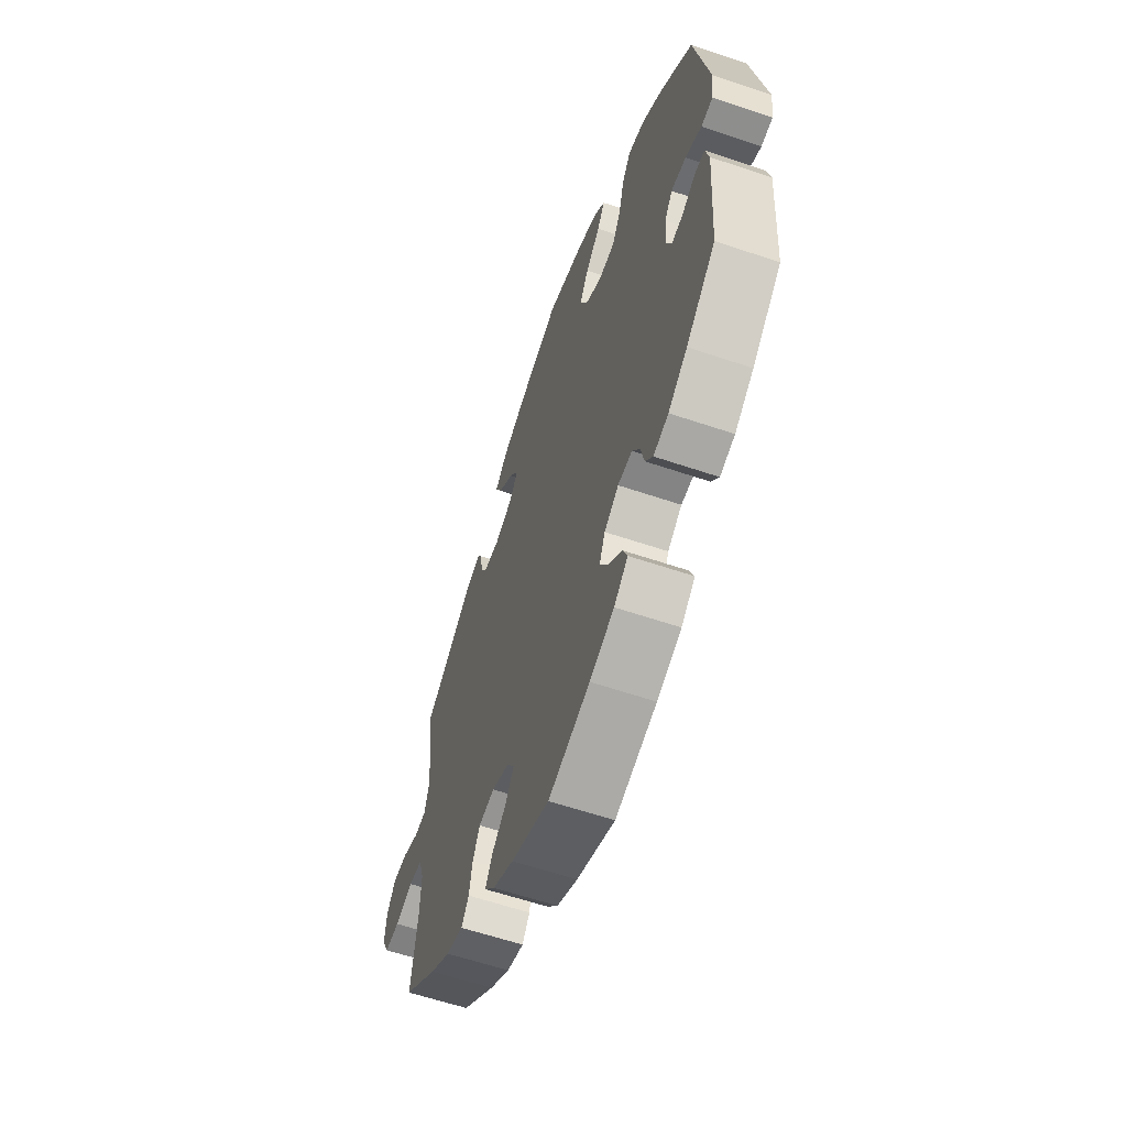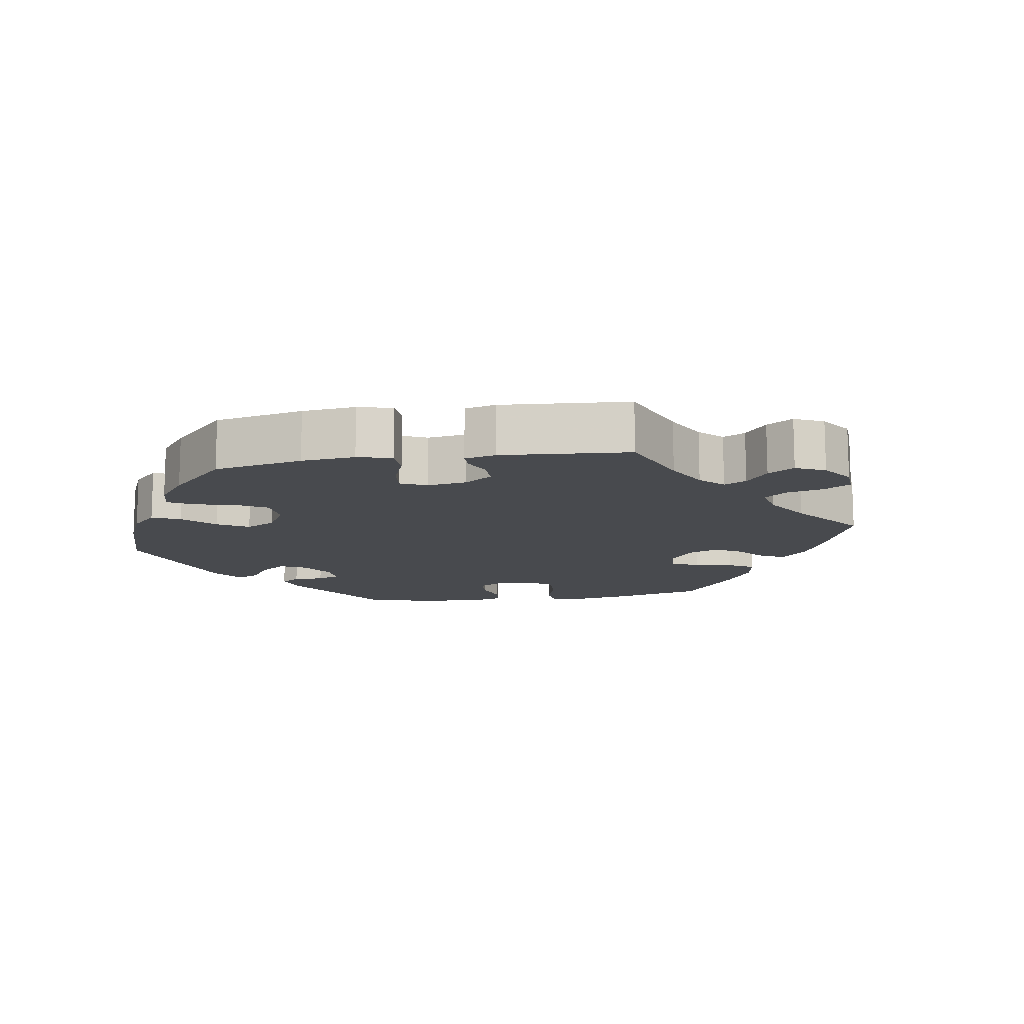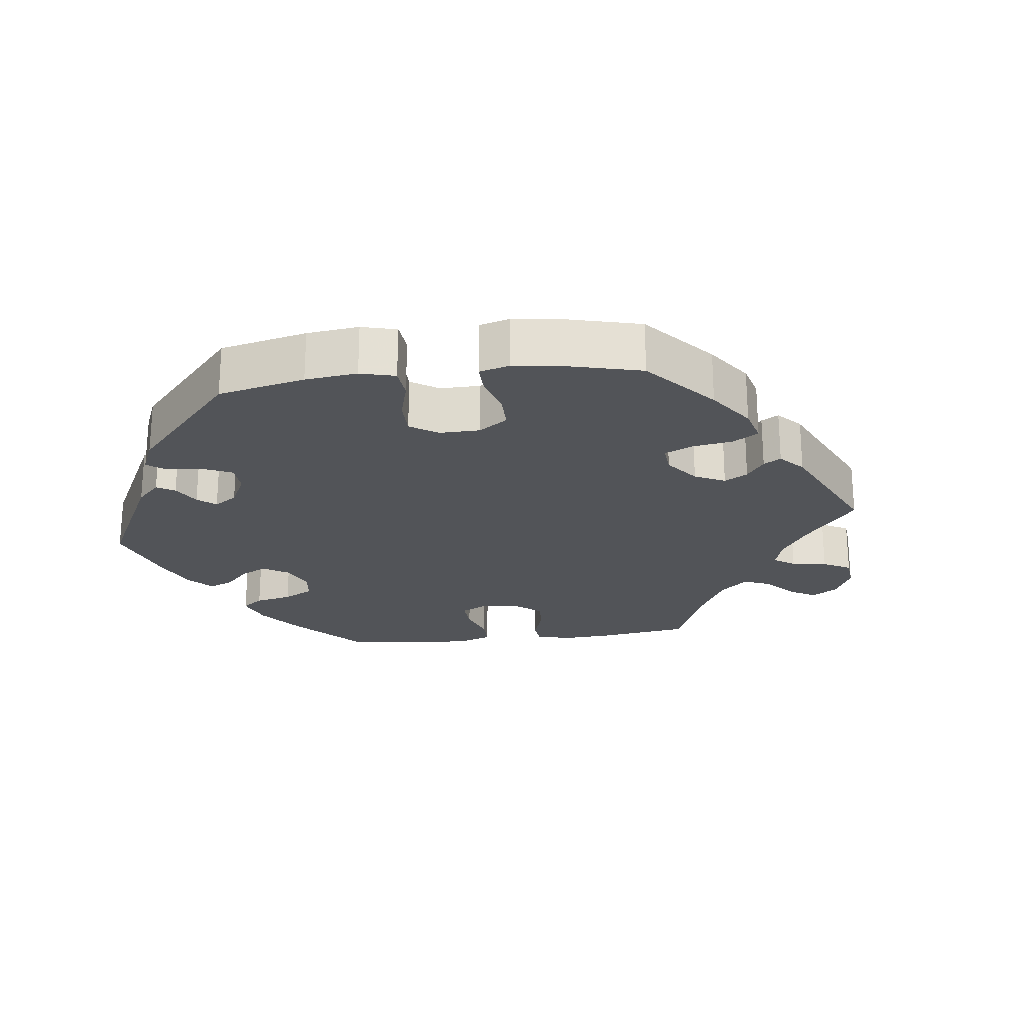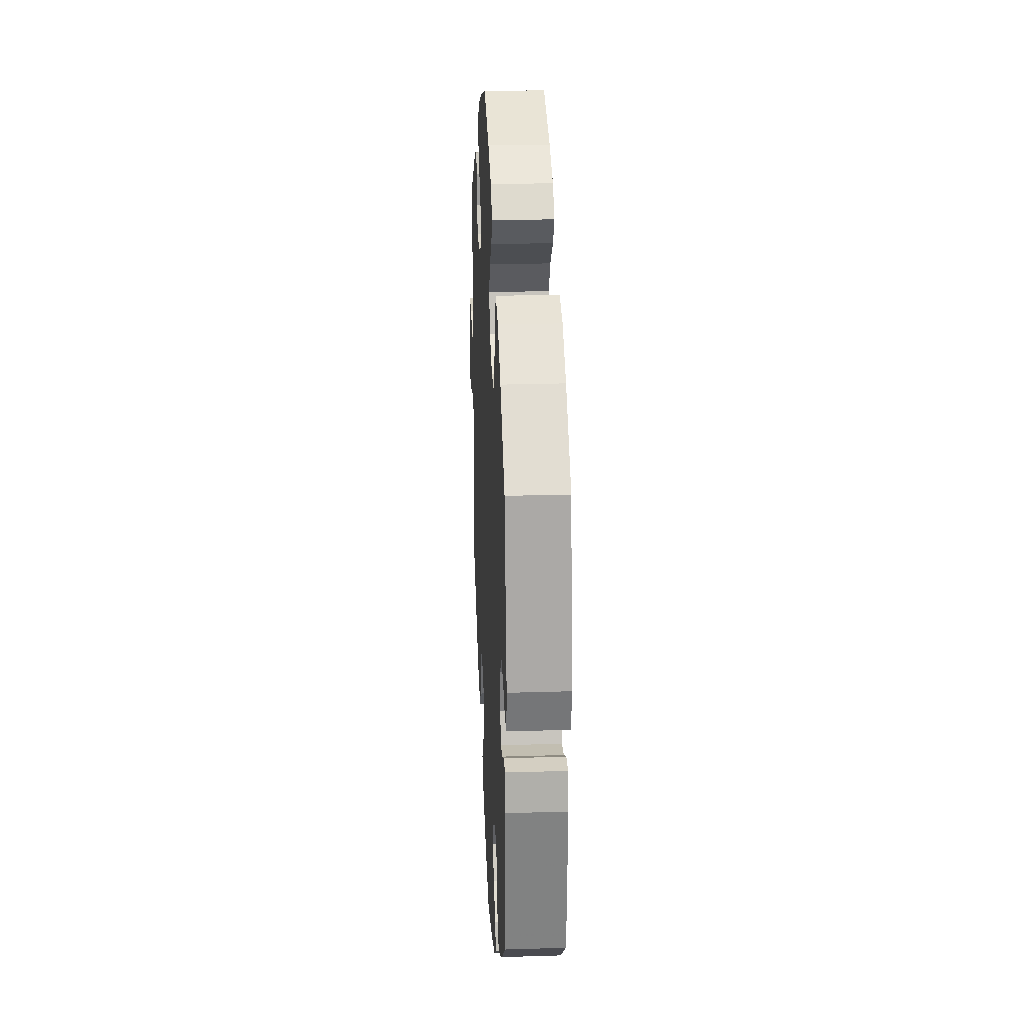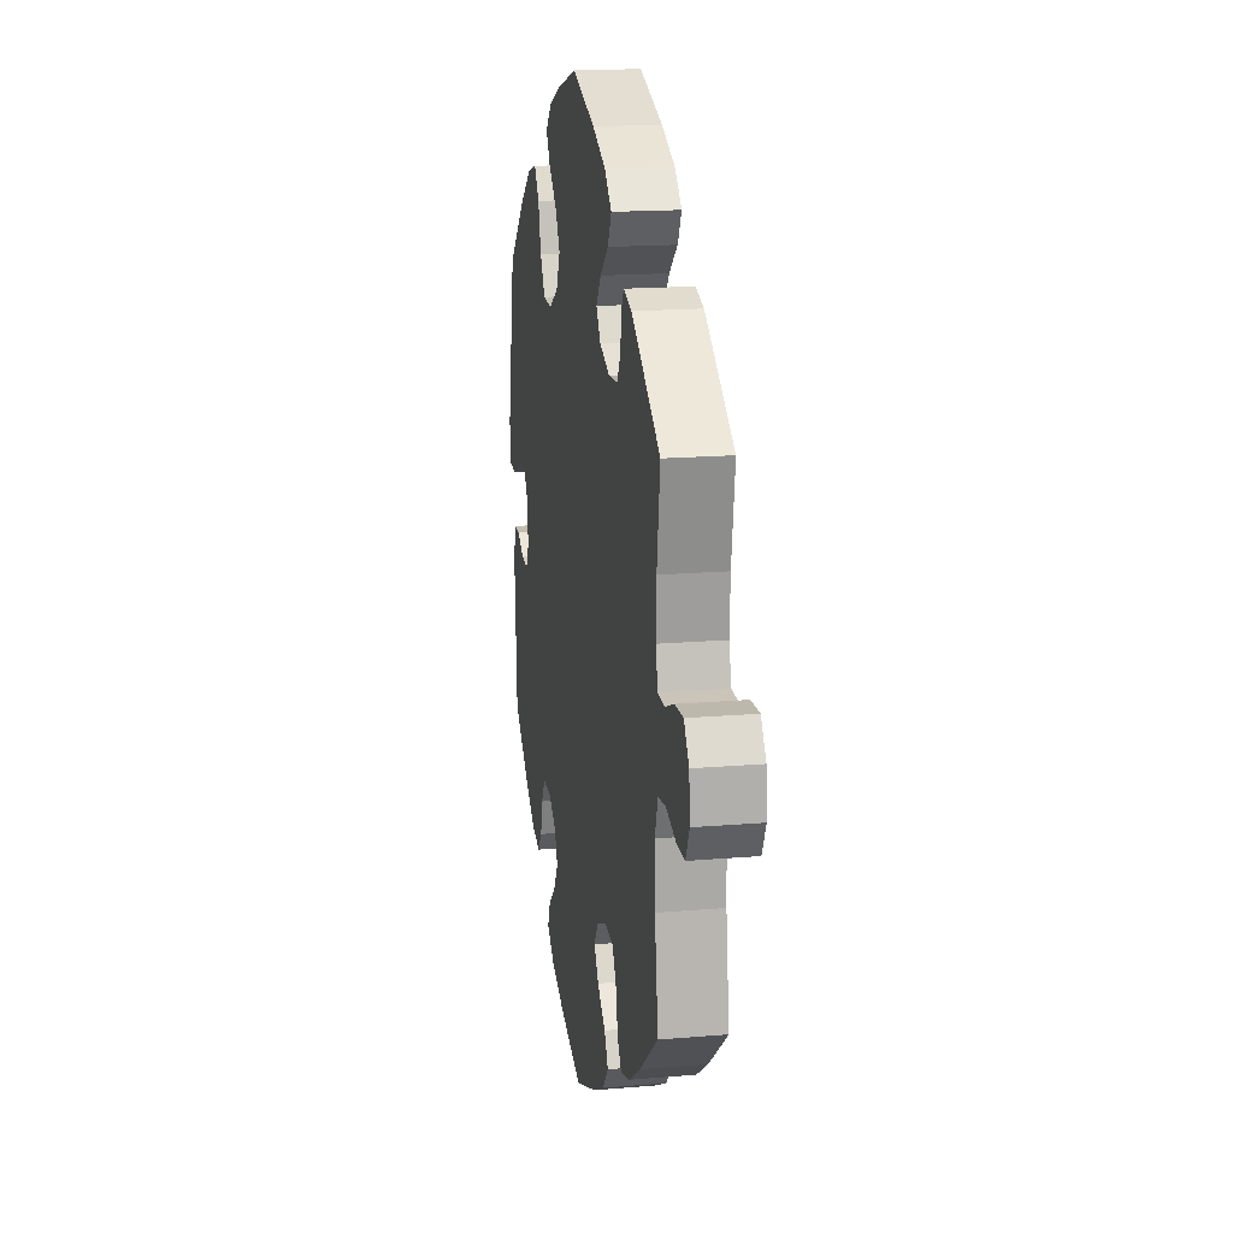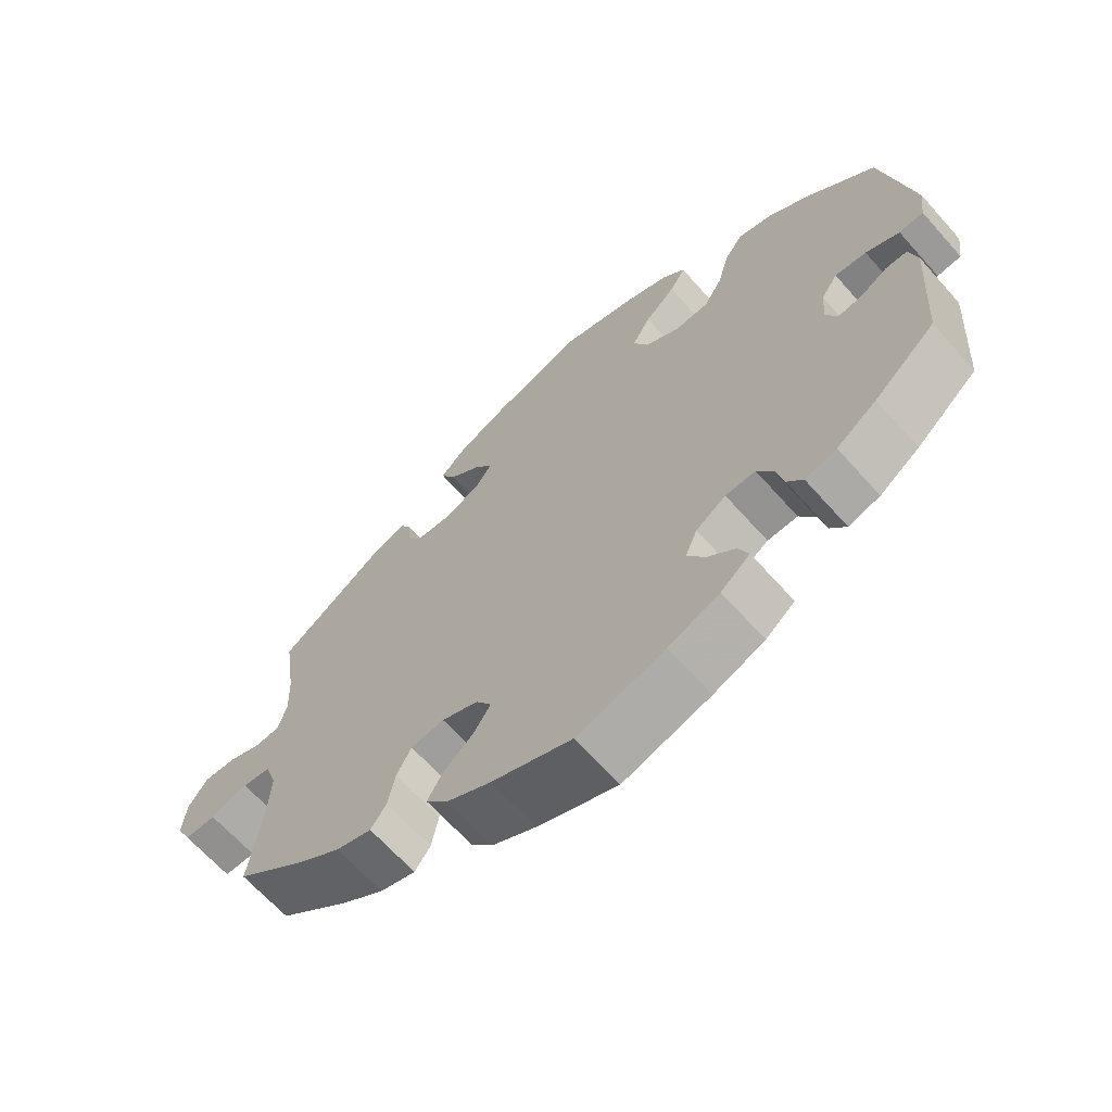
<metadata>
{"format":"obj","ext":"obj","renderer":"f3d","projection":"perspective","resolution":1024,"background":"white","views":[{"elev":-60.0,"azim":-109.2,"up":"+Z"},{"elev":-13.0,"azim":39.1,"up":"+Y"},{"elev":-23.3,"azim":-23.3,"up":"+Y"},{"elev":25.8,"azim":-92.8,"up":"+Z"},{"elev":17.3,"azim":80.4,"up":"+Z"},{"elev":-65.7,"azim":-138.3,"up":"+Z"}]}
</metadata>
<code>
v 0.484 0.07 0.174
v 0.481 0.07 0.106
v 0.493 0.07 0.062
v 0.529 0.07 0.06
v 0.576 0.07 0.079
v 0.621 0.07 0.081
v 0.648 0.07 0.043
v 0.653 0.07 -0.011
v 0.633 0.07 -0.051
v 0.589 0.07 -0.051
v 0.536 0.07 -0.035
v 0.496 0.07 -0.041
v 0.48 0.07 -0.089
v 0.483 0.07 -0.164
v 0.501 0.07 -0.289
v 0.402 0.07 -0.368
v 0.341 0.07 -0.409
v 0.291 0.07 -0.424
v 0.269 0.07 -0.394
v 0.259 0.07 -0.343
v 0.238 0.07 -0.304
v 0.191 0.07 -0.298
v 0.14 0.07 -0.32
v 0.118 0.07 -0.354
v 0.142 0.07 -0.39
v 0.185 0.07 -0.426
v 0.206 0.07 -0.462
v 0.175 0.07 -0.499
v 0.113 0.07 -0.532
v 0 0.07 -0.578
v -0.123 0.07 -0.542
v -0.195 0.07 -0.514
v -0.236 0.07 -0.481
v -0.222 0.07 -0.447
v -0.183 0.07 -0.411
v -0.158 0.07 -0.371
v -0.175 0.07 -0.331
v -0.217 0.07 -0.303
v -0.259 0.07 -0.302
v -0.281 0.07 -0.337
v -0.292 0.07 -0.384
v -0.314 0.07 -0.413
v -0.358 0.07 -0.401
v -0.414 0.07 -0.362
v -0.5 0.07 -0.289
v -0.513 0.07 -0.096
v -0.502 0.07 -0.05
v -0.472 0.07 -0.05
v -0.434 0.07 -0.071
v -0.401 0.07 -0.076
v -0.384 0.07 -0.041
v -0.388 0.07 0.013
v -0.411 0.07 0.047
v -0.455 0.07 0.042
v -0.502 0.07 0.02
v -0.536 0.07 0.023
v -0.543 0.07 0.075
v -0.501 0.07 0.288
v -0.408 0.07 0.375
v -0.348 0.07 0.42
v -0.298 0.07 0.434
v -0.272 0.07 0.398
v -0.256 0.07 0.339
v -0.23 0.07 0.295
v -0.182 0.07 0.293
v -0.133 0.07 0.323
v -0.112 0.07 0.368
v -0.138 0.07 0.412
v -0.181 0.07 0.452
v -0.203 0.07 0.488
v -0.172 0.07 0.52
v -0.111 0.07 0.546
v -0.001 0.07 0.578
v 0.123 0.07 0.537
v 0.194 0.07 0.505
v 0.231 0.07 0.469
v 0.211 0.07 0.431
v 0.166 0.07 0.394
v 0.14 0.07 0.358
v 0.164 0.07 0.324
v 0.218 0.07 0.303
v 0.266 0.07 0.307
v 0.285 0.07 0.34
v 0.289 0.07 0.382
v 0.303 0.07 0.407
v 0.347 0.07 0.394
v 0.501 0.07 0.289
v 0.484 0 0.174
v 0.481 0 0.106
v 0.493 0 0.062
v 0.529 0 0.06
v 0.576 0 0.079
v 0.621 0 0.081
v 0.648 0 0.043
v 0.653 0 -0.011
v 0.633 0 -0.051
v 0.589 0 -0.051
v 0.536 0 -0.035
v 0.496 0 -0.041
v 0.48 0 -0.089
v 0.483 0 -0.164
v 0.501 0 -0.289
v 0.402 0 -0.368
v 0.341 0 -0.409
v 0.291 0 -0.424
v 0.269 0 -0.394
v 0.259 0 -0.343
v 0.238 0 -0.304
v 0.191 0 -0.298
v 0.14 0 -0.32
v 0.118 0 -0.354
v 0.142 0 -0.39
v 0.185 0 -0.426
v 0.206 0 -0.462
v 0.175 0 -0.499
v 0.113 0 -0.532
v 0 0 -0.578
v -0.123 0 -0.542
v -0.195 0 -0.514
v -0.236 0 -0.481
v -0.222 0 -0.447
v -0.183 0 -0.411
v -0.158 0 -0.371
v -0.175 0 -0.331
v -0.217 0 -0.303
v -0.259 0 -0.302
v -0.281 0 -0.337
v -0.292 0 -0.384
v -0.314 0 -0.413
v -0.358 0 -0.401
v -0.414 0 -0.362
v -0.5 0 -0.289
v -0.513 0 -0.096
v -0.502 0 -0.05
v -0.472 0 -0.05
v -0.434 0 -0.071
v -0.401 0 -0.076
v -0.384 0 -0.041
v -0.388 0 0.013
v -0.411 0 0.047
v -0.455 0 0.042
v -0.502 0 0.02
v -0.536 0 0.023
v -0.543 0 0.075
v -0.501 0 0.288
v -0.408 0 0.375
v -0.348 0 0.42
v -0.298 0 0.434
v -0.272 0 0.398
v -0.256 0 0.339
v -0.23 0 0.295
v -0.182 0 0.293
v -0.133 0 0.323
v -0.112 0 0.368
v -0.138 0 0.412
v -0.181 0 0.452
v -0.203 0 0.488
v -0.172 0 0.52
v -0.111 0 0.546
v -0.001 0 0.578
v 0.123 0 0.537
v 0.194 0 0.505
v 0.231 0 0.469
v 0.211 0 0.431
v 0.166 0 0.394
v 0.14 0 0.358
v 0.164 0 0.324
v 0.218 0 0.303
v 0.266 0 0.307
v 0.285 0 0.34
v 0.289 0 0.382
v 0.303 0 0.407
v 0.347 0 0.394
v 0.501 0 0.289
f 86 87 1
f 83 84 85 86
f 82 83 86 1
f 81 82 1 2
f 80 81 2 3
f 75 76 77 78
f 75 78 79
f 74 75 79
f 73 74 79
f 72 73 79
f 71 72 79 80
f 68 69 70 71
f 67 68 71 80
f 60 61 62 63
f 60 63 64
f 59 60 64
f 58 59 64
f 57 58 64 65
f 54 55 56 57
f 53 54 57 65
f 46 47 48 49
f 46 49 50
f 45 46 50
f 44 45 50 51
f 40 41 42 43
f 39 40 43 44
f 32 33 34 35
f 32 35 36
f 31 32 36
f 30 31 36
f 29 30 36 37
f 25 26 27 28
f 24 25 28 29
f 17 18 19 20
f 17 20 21
f 14 15 16 17
f 13 14 17 21
f 12 13 21 22
f 8 9 10 11
f 8 11 12
f 7 8 12
f 4 5 6 7
f 3 4 7 12
f 66 67 80 3
f 52 53 65 66
f 51 52 66 3
f 39 44 51 3
f 24 29 37
f 23 24 37 38
f 22 23 38
f 22 38 39
f 3 12 22 39
f 88 174 173
f 173 172 171 170
f 88 173 170 169
f 89 88 169 168
f 90 89 168 167
f 165 164 163 162
f 166 165 162
f 166 162 161
f 166 161 160
f 166 160 159
f 167 166 159 158
f 158 157 156 155
f 167 158 155 154
f 150 149 148 147
f 151 150 147
f 151 147 146
f 151 146 145
f 152 151 145 144
f 144 143 142 141
f 152 144 141 140
f 136 135 134 133
f 137 136 133
f 137 133 132
f 138 137 132 131
f 130 129 128 127
f 131 130 127 126
f 122 121 120 119
f 123 122 119
f 123 119 118
f 123 118 117
f 124 123 117 116
f 115 114 113 112
f 116 115 112 111
f 107 106 105 104
f 108 107 104
f 104 103 102 101
f 108 104 101 100
f 109 108 100 99
f 98 97 96 95
f 99 98 95
f 99 95 94
f 94 93 92 91
f 99 94 91 90
f 90 167 154 153
f 153 152 140 139
f 90 153 139 138
f 90 138 131 126
f 124 116 111
f 125 124 111 110
f 125 110 109
f 126 125 109
f 126 109 99 90
f 1 88 89 2
f 2 89 90 3
f 3 90 91 4
f 4 91 92 5
f 5 92 93 6
f 6 93 94 7
f 7 94 95 8
f 8 95 96 9
f 9 96 97 10
f 10 97 98 11
f 11 98 99 12
f 12 99 100 13
f 13 100 101 14
f 14 101 102 15
f 15 102 103 16
f 16 103 104 17
f 17 104 105 18
f 18 105 106 19
f 19 106 107 20
f 20 107 108 21
f 21 108 109 22
f 22 109 110 23
f 23 110 111 24
f 24 111 112 25
f 25 112 113 26
f 26 113 114 27
f 27 114 115 28
f 28 115 116 29
f 29 116 117 30
f 30 117 118 31
f 31 118 119 32
f 32 119 120 33
f 33 120 121 34
f 34 121 122 35
f 35 122 123 36
f 36 123 124 37
f 37 124 125 38
f 38 125 126 39
f 39 126 127 40
f 40 127 128 41
f 41 128 129 42
f 42 129 130 43
f 43 130 131 44
f 44 131 132 45
f 45 132 133 46
f 46 133 134 47
f 47 134 135 48
f 48 135 136 49
f 49 136 137 50
f 50 137 138 51
f 51 138 139 52
f 52 139 140 53
f 53 140 141 54
f 54 141 142 55
f 55 142 143 56
f 56 143 144 57
f 57 144 145 58
f 58 145 146 59
f 59 146 147 60
f 60 147 148 61
f 61 148 149 62
f 62 149 150 63
f 63 150 151 64
f 64 151 152 65
f 65 152 153 66
f 66 153 154 67
f 67 154 155 68
f 68 155 156 69
f 69 156 157 70
f 70 157 158 71
f 71 158 159 72
f 72 159 160 73
f 73 160 161 74
f 74 161 162 75
f 75 162 163 76
f 76 163 164 77
f 77 164 165 78
f 78 165 166 79
f 79 166 167 80
f 80 167 168 81
f 81 168 169 82
f 82 169 170 83
f 83 170 171 84
f 84 171 172 85
f 85 172 173 86
f 86 173 174 87
f 87 174 88 1

</code>
